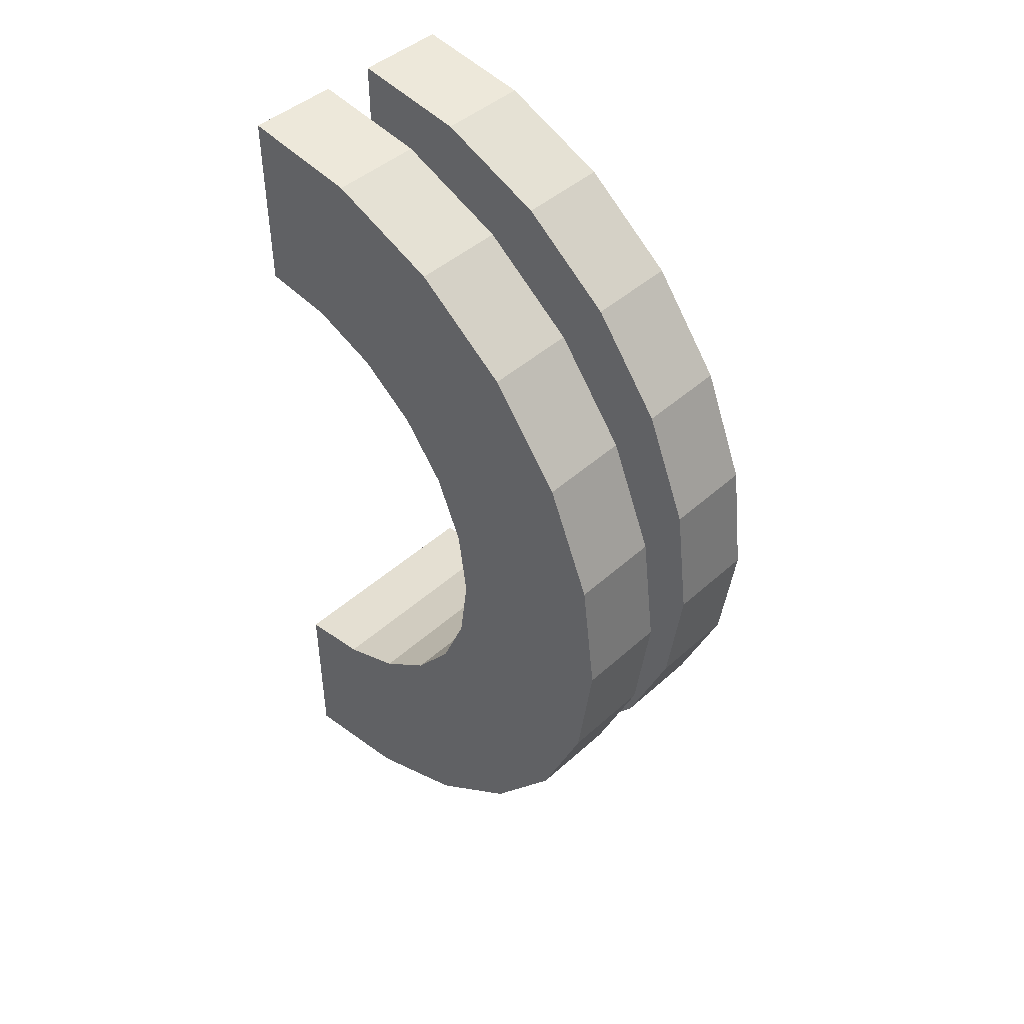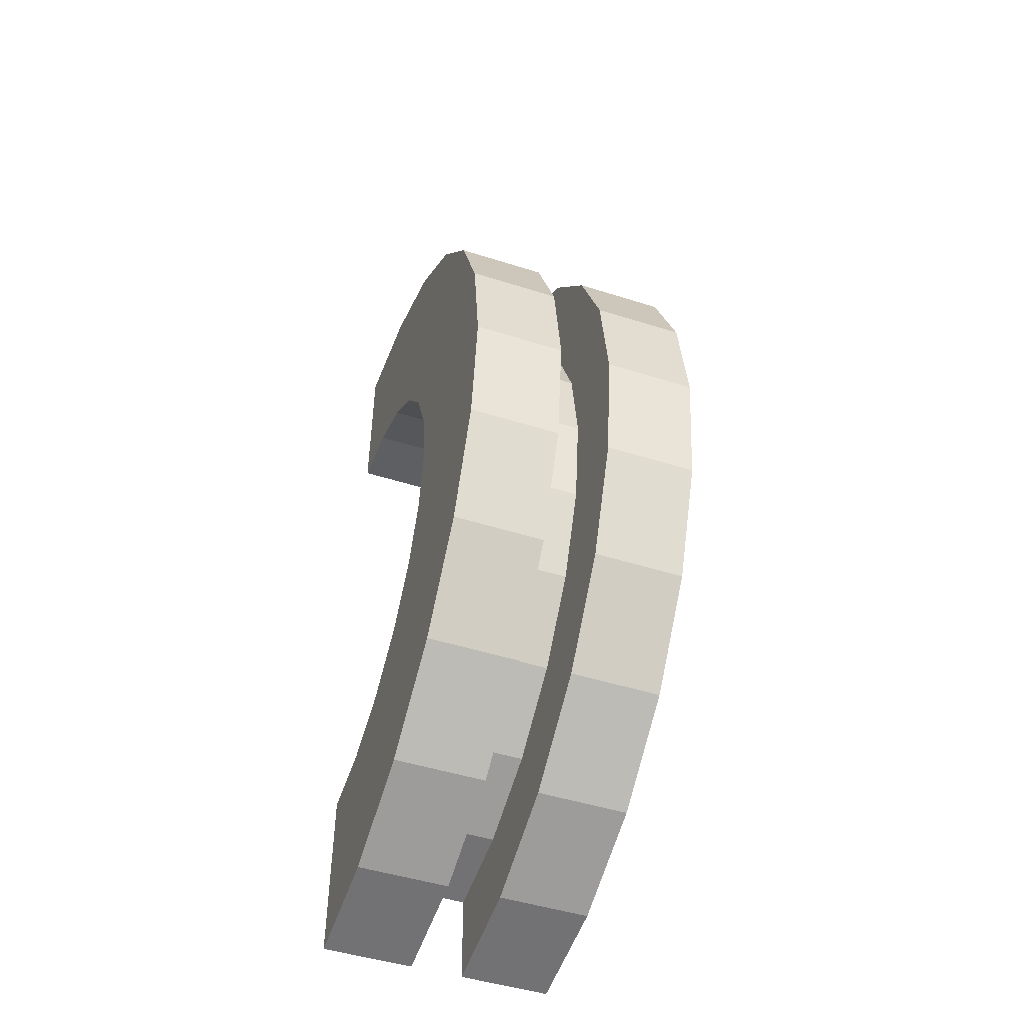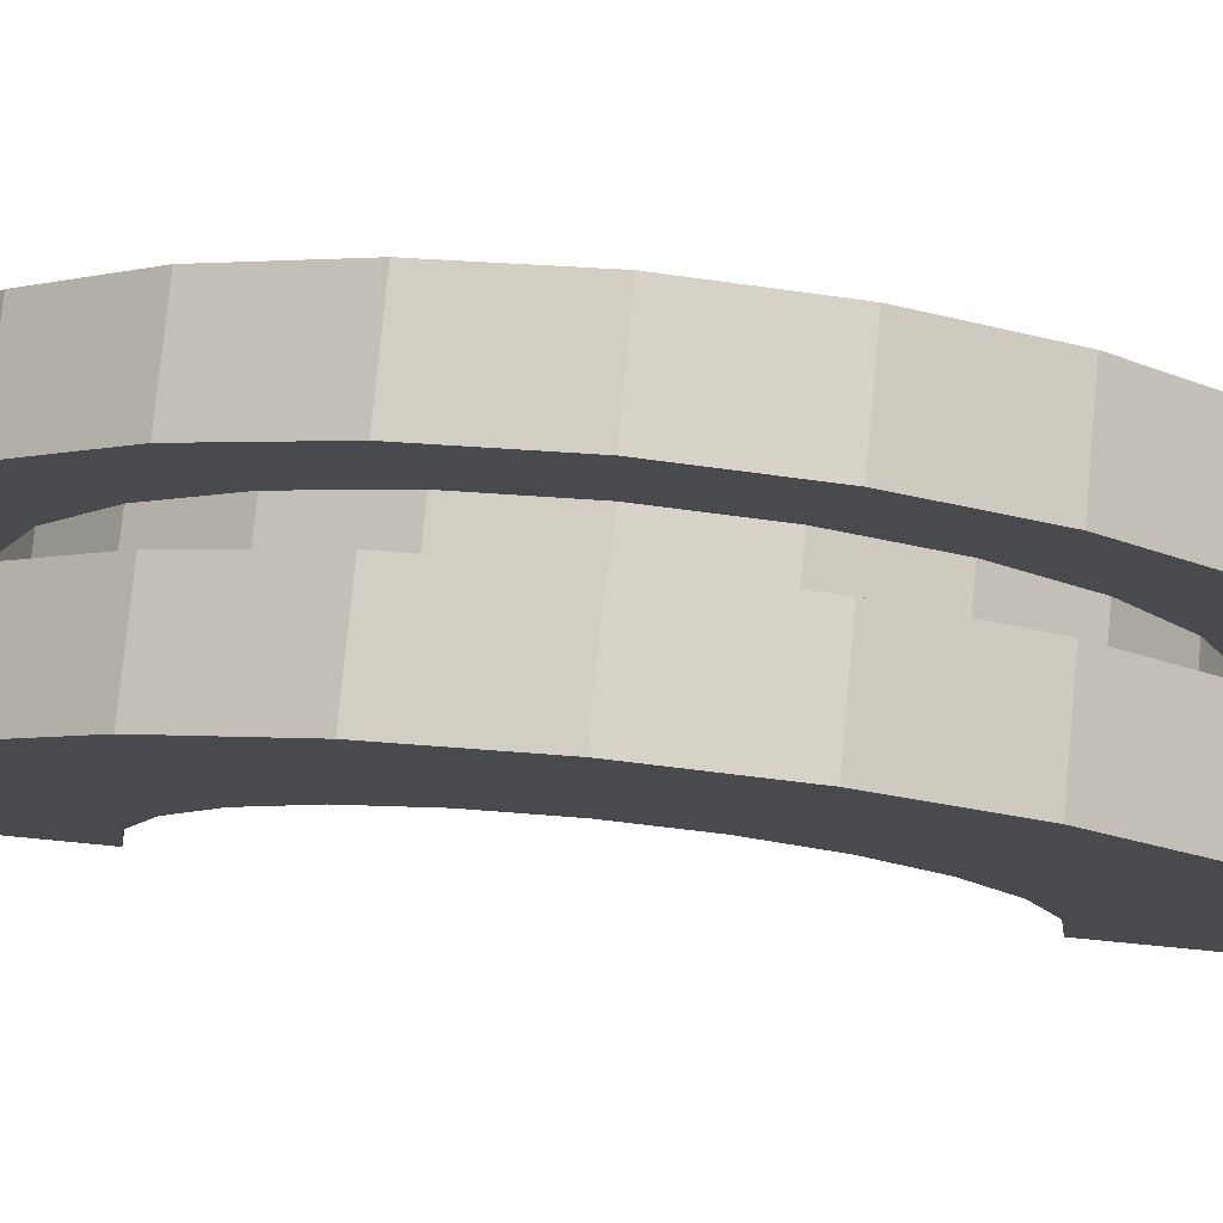
<metadata>
{"format":"obj","ext":"obj","renderer":"f3d","projection":"perspective","resolution":1024,"background":"white","views":[{"elev":45.1,"azim":-46.0,"up":"+Y"},{"elev":-48.4,"azim":-19.5,"up":"+Y"},{"elev":78.0,"azim":95.5,"up":"+Z"}]}
</metadata>
<code>
v 1 1.035 3.864
v 1.584 0 4
v 1.584 1.035 3.864
v 1.584 0 4
v 1 1.035 3.864
v 1 0 4
v 1.584 4 0
v 1 4 0
v 1.584 4 0
v 1 4 0
v 1.584 4 0
v 1 4 0
v 1 -3.864 1.035
v 1.584 -4 0
v 1.584 -3.864 1.035
v 1.584 -4 0
v 1 -3.864 1.035
v 1 -4 0
v 1.584 3.464 2
v 1 2.828 2.828
v 1.584 2.828 2.828
v 1 2.828 2.828
v 1.584 3.464 2
v 1 3.464 2
v 1 2.828 2.828
v 1.584 2 3.464
v 1.584 2.828 2.828
v 1.584 2 3.464
v 1 2.828 2.828
v 1 2 3.464
v 1.584 3.864 1.035
v 1 3.464 2
v 1.584 3.464 2
v 1 3.464 2
v 1.584 3.864 1.035
v 1 3.864 1.035
v 1 -3.464 2
v 1.584 -2.828 2.828
v 1 -2.828 2.828
v 1.584 -2.828 2.828
v 1 -3.464 2
v 1.584 -3.464 2
v -0 2.898 0.7765
v -0 4.83 1.294
v 0 5 0
v -0 4.83 1.294
v -0 2.898 0.7765
v -0 4.33 2.5
v -0 2.898 0.7765
v 0 5 0
v 0 3 0
v -0 2.598 1.5
v -0 4.33 2.5
v -0 2.898 0.7765
v -0 4.33 2.5
v -0 2.598 1.5
v -0 3.535 3.535
v -0 2.121 2.121
v -0 3.535 3.535
v -0 2.598 1.5
v -0 3.535 3.535
v -0 2.121 2.121
v -0 2.5 4.33
v -0 1.5 2.598
v -0 2.5 4.33
v -0 2.121 2.121
v -0 1.5 2.598
v -0 1.294 4.83
v -0 2.5 4.33
v -0 0.7765 2.898
v -0 1.294 4.83
v -0 1.5 2.598
v -0 0 3
v -0 1.294 4.83
v -0 0.7765 2.898
v -0 0 3
v -0 0 5
v -0 1.294 4.83
v -0 -0.7765 2.898
v -0 0 5
v -0 0 3
v -0 -0.7765 2.898
v -0 -1.294 4.83
v -0 0 5
v -0 -1.5 2.598
v -0 -1.294 4.83
v -0 -0.7765 2.898
v -0 -2.5 4.33
v -0 -1.5 2.598
v -0 -2.121 2.121
v -0 -1.5 2.598
v -0 -2.5 4.33
v -0 -1.294 4.83
v -0 -3.535 3.535
v -0 -2.121 2.121
v -0 -2.598 1.5
v -0 -4.33 2.5
v -0 -2.598 1.5
v -0 -2.898 0.7765
v -0 -4.83 1.294
v -0 -2.898 0.7765
v 0 -3 0
v -0 -2.121 2.121
v -0 -3.535 3.535
v -0 -2.5 4.33
v -0 -2.598 1.5
v -0 -4.33 2.5
v -0 -3.535 3.535
v -0 -2.898 0.7765
v -0 -4.83 1.294
v -0 -4.33 2.5
v -0 -4.83 1.294
v 0 -3 0
v 0 -5 0
v 1 2 3.464
v 1.584 1.035 3.864
v 1.584 2 3.464
v 1.584 1.035 3.864
v 1 2 3.464
v 1 1.035 3.864
v 1.584 4 0
v 1 3.864 1.035
v 1.584 3.864 1.035
v 1 3.864 1.035
v 1.584 4 0
v 1 4 0
v 1 -4 0
v 1.584 -4 0
v 1 -4 0
v 1.584 -4 0
v 1 -4 0
v 1.584 -4 0
v 1 -3.864 1.035
v 1.584 -3.464 2
v 1 -3.464 2
v 1.584 -3.464 2
v 1 -3.864 1.035
v 1.584 -3.864 1.035
v 1 -2 3.464
v 1.584 -2.828 2.828
v 1.584 -2 3.464
v 1.584 -2.828 2.828
v 1 -2 3.464
v 1 -2.828 2.828
v 1 0 4
v 1.584 -1.035 3.864
v 1.584 0 4
v 1.584 -1.035 3.864
v 1 0 4
v 1 -1.035 3.864
v 1 -1.035 3.864
v 1.584 -2 3.464
v 1.584 -1.035 3.864
v 1.584 -2 3.464
v 1 -1.035 3.864
v 1 -2 3.464
v 2.584 0 3
v -0 0.7765 2.898
v 2.584 0.7765 2.898
v -0 0.7765 2.898
v 2.584 0 3
v -0 0 3
v 2.584 3 0
v 2.584 3 0
v 0 3 0
v -0 2.598 1.5
v 2.584 2.121 2.121
v -0 2.121 2.121
v 2.584 2.121 2.121
v -0 2.598 1.5
v 2.584 2.598 1.5
v 2.584 1.5 2.598
v -0 2.121 2.121
v 2.584 2.121 2.121
v -0 2.121 2.121
v 2.584 1.5 2.598
v -0 1.5 2.598
v -0 2.898 0.7765
v 2.584 2.598 1.5
v -0 2.598 1.5
v 2.584 2.598 1.5
v -0 2.898 0.7765
v 2.584 2.898 0.7765
v 2.584 -2.598 1.5
v -0 -2.121 2.121
v 2.584 -2.121 2.121
v -0 -2.121 2.121
v 2.584 -2.598 1.5
v -0 -2.598 1.5
v 2.584 0.7765 2.898
v -0 1.5 2.598
v 2.584 1.5 2.598
v -0 1.5 2.598
v 2.584 0.7765 2.898
v -0 0.7765 2.898
v -0 2.898 0.7765
v 2.584 3 0
v 2.584 2.898 0.7765
v 2.584 3 0
v -0 2.898 0.7765
v 0 3 0
v 2.584 -3 0
v 2.584 -3 0
v 0 -3 0
v 2.584 -2.898 0.7765
v -0 -2.598 1.5
v 2.584 -2.598 1.5
v -0 -2.598 1.5
v 2.584 -2.898 0.7765
v -0 -2.898 0.7765
v -0 -2.121 2.121
v 2.584 -1.5 2.598
v 2.584 -2.121 2.121
v 2.584 -1.5 2.598
v -0 -2.121 2.121
v -0 -1.5 2.598
v -0 -0.7765 2.898
v 2.584 0 3
v 2.584 -0.7765 2.898
v 2.584 0 3
v -0 -0.7765 2.898
v -0 0 3
v 2.584 -3 0
v -0 -2.898 0.7765
v 2.584 -2.898 0.7765
v -0 -2.898 0.7765
v 2.584 -3 0
v 0 -3 0
v -0 -1.5 2.598
v 2.584 -0.7765 2.898
v 2.584 -1.5 2.598
v 2.584 -0.7765 2.898
v -0 -1.5 2.598
v -0 -0.7765 2.898
v -0 1.294 4.83
v 1 0 5
v 1 1.294 4.83
v 1 0 5
v -0 1.294 4.83
v -0 0 5
v 1 5 0
v 0 5 0
v 1 5 0
v 1 4.33 2.5
v -0 3.535 3.535
v 1 3.535 3.535
v -0 3.535 3.535
v 1 4.33 2.5
v -0 4.33 2.5
v 1 4.83 1.294
v 1 3.864 1.035
v 1 4 0
v 1 3.464 2
v 1 4.33 2.5
v 1 3.535 3.535
v 1 4.33 2.5
v 1 3.464 2
v 1 3.864 1.035
v 1 3.535 3.535
v 1 2.828 2.828
v 1 3.464 2
v 1 2.5 4.33
v 1 2.828 2.828
v 1 3.535 3.535
v 1 2.5 4.33
v 1 2 3.464
v 1 2.828 2.828
v 1 1.294 4.83
v 1 2 3.464
v 1 2.5 4.33
v 1 1.294 4.83
v 1 1.035 3.864
v 1 2 3.464
v 1 0 5
v 1 1.035 3.864
v 1 1.294 4.83
v 1 0 5
v 1 0 4
v 1 1.035 3.864
v 1 0 5
v 1 -1.035 3.864
v 1 0 4
v 1 -1.294 4.83
v 1 -1.035 3.864
v 1 0 5
v 1 -1.294 4.83
v 1 -2 3.464
v 1 -1.035 3.864
v 1 -2.5 4.33
v 1 -2 3.464
v 1 -1.294 4.83
v 1 -2.5 4.33
v 1 -2.828 2.828
v 1 -2 3.464
v 1 -3.535 3.535
v 1 -2.828 2.828
v 1 -2.5 4.33
v 1 -2.828 2.828
v 1 -3.535 3.535
v 1 -3.464 2
v 1 -4.33 2.5
v 1 -3.464 2
v 1 -3.535 3.535
v 1 -3.464 2
v 1 -4.33 2.5
v 1 -3.864 1.035
v 1 -4.83 1.294
v 1 -3.864 1.035
v 1 -4.33 2.5
v 1 -3.864 1.035
v 1 -4.83 1.294
v 1 -4 0
v 1 -5 0
v 1 -4 0
v 1 -4.83 1.294
v 1 -4 0
v 1 -5 0
v 1 -4 0
v 1 -4 0
v 1 -5 0
v 1 -5 0
v 1 4 0
v 1 5 0
v 1 4.83 1.294
v 1 3.864 1.035
v 1 4.83 1.294
v 1 4.33 2.5
v 1 5 0
v 1 4 0
v 1 5 0
v 1 5 0
v 1 4 0
v 1 4 0
v 1 5 0
v -0 4.83 1.294
v 1 4.83 1.294
v -0 4.83 1.294
v 1 5 0
v 0 5 0
v -0 -4.33 2.5
v 1 -3.535 3.535
v -0 -3.535 3.535
v 1 -3.535 3.535
v -0 -4.33 2.5
v 1 -4.33 2.5
v 1 0 5
v -0 -1.294 4.83
v 1 -1.294 4.83
v -0 -1.294 4.83
v 1 0 5
v -0 0 5
v -0 3.535 3.535
v 1 2.5 4.33
v 1 3.535 3.535
v 1 2.5 4.33
v -0 3.535 3.535
v -0 2.5 4.33
v -0 2.5 4.33
v 1 1.294 4.83
v 1 2.5 4.33
v 1 1.294 4.83
v -0 2.5 4.33
v -0 1.294 4.83
v 1 4.83 1.294
v -0 4.33 2.5
v 1 4.33 2.5
v -0 4.33 2.5
v 1 4.83 1.294
v -0 4.83 1.294
v 1 -5 0
v 0 -5 0
v 1 -5 0
v -0 -4.83 1.294
v 1 -4.33 2.5
v -0 -4.33 2.5
v 1 -4.33 2.5
v -0 -4.83 1.294
v 1 -4.83 1.294
v 1 -1.294 4.83
v -0 -2.5 4.33
v 1 -2.5 4.33
v -0 -2.5 4.33
v 1 -1.294 4.83
v -0 -1.294 4.83
v -0 -4.83 1.294
v 1 -5 0
v 1 -4.83 1.294
v 1 -5 0
v -0 -4.83 1.294
v 0 -5 0
v 1 -2.5 4.33
v -0 -3.535 3.535
v 1 -3.535 3.535
v -0 -3.535 3.535
v 1 -2.5 4.33
v -0 -2.5 4.33
v 1.584 1.294 4.83
v 2.584 0 5
v 2.584 1.294 4.83
v 2.584 0 5
v 1.584 1.294 4.83
v 1.584 0 5
v 2.584 5 0
v 1.584 5 0
v 2.584 5 0
v 1.584 5 0
v 2.584 5 0
v 1.584 5 0
v 1.584 -5 0
v 1.584 -4 0
v 1.584 -4 0
v 1.584 -4 0
v 1.584 -4.83 1.294
v 1.584 -4.33 2.5
v 1.584 -5 0
v 1.584 -4 0
v 1.584 -5 0
v 1.584 -4 0
v 1.584 -5 0
v 1.584 -4.83 1.294
v 1.584 4 0
v 1.584 5 0
v 1.584 5 0
v 1.584 5 0
v 1.584 3.864 1.035
v 1.584 4.83 1.294
v 1.584 4 0
v 1.584 5 0
v 1.584 4 0
v 1.584 5 0
v 1.584 4 0
v 1.584 3.864 1.035
v 1.584 4.83 1.294
v 1.584 3.864 1.035
v 1.584 4.33 2.5
v 1.584 3.464 2
v 1.584 4.33 2.5
v 1.584 3.864 1.035
v 1.584 4.33 2.5
v 1.584 3.464 2
v 1.584 3.535 3.535
v 1.584 2.828 2.828
v 1.584 3.535 3.535
v 1.584 3.464 2
v 1.584 2.828 2.828
v 1.584 2.5 4.33
v 1.584 3.535 3.535
v 1.584 2 3.464
v 1.584 2.5 4.33
v 1.584 2.828 2.828
v 1.584 2 3.464
v 1.584 1.294 4.83
v 1.584 2.5 4.33
v 1.584 1.035 3.864
v 1.584 1.294 4.83
v 1.584 2 3.464
v 1.584 0 4
v 1.584 1.294 4.83
v 1.584 1.035 3.864
v 1.584 0 4
v 1.584 0 5
v 1.584 1.294 4.83
v 1.584 -1.035 3.864
v 1.584 0 5
v 1.584 0 4
v 1.584 -1.035 3.864
v 1.584 -1.294 4.83
v 1.584 0 5
v 1.584 -2 3.464
v 1.584 -1.294 4.83
v 1.584 -1.035 3.864
v 1.584 -2 3.464
v 1.584 -2.5 4.33
v 1.584 -1.294 4.83
v 1.584 -2.828 2.828
v 1.584 -2.5 4.33
v 1.584 -2 3.464
v 1.584 -3.535 3.535
v 1.584 -2.828 2.828
v 1.584 -3.464 2
v 1.584 -2.828 2.828
v 1.584 -3.535 3.535
v 1.584 -2.5 4.33
v 1.584 -4.33 2.5
v 1.584 -3.464 2
v 1.584 -3.864 1.035
v 1.584 -4.33 2.5
v 1.584 -3.864 1.035
v 1.584 -4 0
v 1.584 -3.464 2
v 1.584 -4.33 2.5
v 1.584 -3.535 3.535
v 2.584 4.33 2.5
v 1.584 3.535 3.535
v 2.584 3.535 3.535
v 1.584 3.535 3.535
v 2.584 4.33 2.5
v 1.584 4.33 2.5
v 2.584 4.83 1.294
v 2.584 2.898 0.7765
v 2.584 3 0
v 2.584 4.33 2.5
v 2.584 2.598 1.5
v 2.584 2.898 0.7765
v 2.584 2.121 2.121
v 2.584 3.535 3.535
v 2.584 2.5 4.33
v 2.584 3.535 3.535
v 2.584 2.121 2.121
v 2.584 2.598 1.5
v 2.584 2.5 4.33
v 2.584 1.5 2.598
v 2.584 2.121 2.121
v 2.584 1.294 4.83
v 2.584 1.5 2.598
v 2.584 2.5 4.33
v 2.584 1.294 4.83
v 2.584 0.7765 2.898
v 2.584 1.5 2.598
v 2.584 0 5
v 2.584 0.7765 2.898
v 2.584 1.294 4.83
v 2.584 0 5
v 2.584 0 3
v 2.584 0.7765 2.898
v 2.584 0 5
v 2.584 -0.7765 2.898
v 2.584 0 3
v 2.584 -1.294 4.83
v 2.584 -0.7765 2.898
v 2.584 0 5
v 2.584 -1.294 4.83
v 2.584 -1.5 2.598
v 2.584 -0.7765 2.898
v 2.584 -2.5 4.33
v 2.584 -1.5 2.598
v 2.584 -1.294 4.83
v 2.584 -1.5 2.598
v 2.584 -2.5 4.33
v 2.584 -2.121 2.121
v 2.584 -3.535 3.535
v 2.584 -2.121 2.121
v 2.584 -2.5 4.33
v 2.584 -2.121 2.121
v 2.584 -3.535 3.535
v 2.584 -2.598 1.5
v 2.584 -4.33 2.5
v 2.584 -2.598 1.5
v 2.584 -3.535 3.535
v 2.584 -2.598 1.5
v 2.584 -4.33 2.5
v 2.584 -2.898 0.7765
v 2.584 -4.83 1.294
v 2.584 -2.898 0.7765
v 2.584 -4.33 2.5
v 2.584 -2.898 0.7765
v 2.584 -4.83 1.294
v 2.584 -3 0
v 2.584 -5 0
v 2.584 -3 0
v 2.584 -4.83 1.294
v 2.584 -3 0
v 2.584 -5 0
v 2.584 -3 0
v 2.584 -3 0
v 2.584 -5 0
v 2.584 -5 0
v 2.584 3 0
v 2.584 5 0
v 2.584 4.83 1.294
v 2.584 2.898 0.7765
v 2.584 4.83 1.294
v 2.584 4.33 2.5
v 2.584 2.598 1.5
v 2.584 4.33 2.5
v 2.584 3.535 3.535
v 2.584 5 0
v 2.584 3 0
v 2.584 5 0
v 2.584 5 0
v 2.584 3 0
v 2.584 3 0
v 2.584 5 0
v 1.584 4.83 1.294
v 2.584 4.83 1.294
v 1.584 4.83 1.294
v 2.584 5 0
v 1.584 5 0
v 1.584 -4.33 2.5
v 2.584 -3.535 3.535
v 1.584 -3.535 3.535
v 2.584 -3.535 3.535
v 1.584 -4.33 2.5
v 2.584 -4.33 2.5
v 1.584 0 5
v 2.584 -1.294 4.83
v 2.584 0 5
v 2.584 -1.294 4.83
v 1.584 0 5
v 1.584 -1.294 4.83
v 1.584 3.535 3.535
v 2.584 2.5 4.33
v 2.584 3.535 3.535
v 2.584 2.5 4.33
v 1.584 3.535 3.535
v 1.584 2.5 4.33
v 1.584 2.5 4.33
v 2.584 1.294 4.83
v 2.584 2.5 4.33
v 2.584 1.294 4.83
v 1.584 2.5 4.33
v 1.584 1.294 4.83
v 2.584 4.83 1.294
v 1.584 4.33 2.5
v 2.584 4.33 2.5
v 1.584 4.33 2.5
v 2.584 4.83 1.294
v 1.584 4.83 1.294
v 1.584 -5 0
v 2.584 -5 0
v 1.584 -5 0
v 2.584 -5 0
v 1.584 -5 0
v 2.584 -5 0
v 1.584 -4.83 1.294
v 2.584 -4.33 2.5
v 1.584 -4.33 2.5
v 2.584 -4.33 2.5
v 1.584 -4.83 1.294
v 2.584 -4.83 1.294
v 1.584 -1.294 4.83
v 2.584 -2.5 4.33
v 2.584 -1.294 4.83
v 2.584 -2.5 4.33
v 1.584 -1.294 4.83
v 1.584 -2.5 4.33
v 1.584 -4.83 1.294
v 2.584 -5 0
v 2.584 -4.83 1.294
v 2.584 -5 0
v 1.584 -4.83 1.294
v 1.584 -5 0
v 1.584 -2.5 4.33
v 2.584 -3.535 3.535
v 2.584 -2.5 4.33
v 2.584 -3.535 3.535
v 1.584 -2.5 4.33
v 1.584 -3.535 3.535
v 2.584 3 0
v 1.584 4 0
v 2.584 5 0
v 2.584 3 0
v 1 4 0
v 1.584 4 0
v 0 3 0
v 1 4 0
v 2.584 3 0
v 0 5 0
v 1 4 0
v 0 3 0
v 1 4 0
v 0 5 0
v 1 5 0
v 2.584 5 0
v 1.584 4 0
v 1.584 5 0
v 1 -5 0
v 0 -5 0
v 1 -4 0
v 1.584 -4 0
v 2.584 -5 0
v 1.584 -5 0
v 2.584 -5 0
v 1.584 -4 0
v 2.584 -3 0
v 1 -4 0
v 2.584 -3 0
v 1.584 -4 0
v 1 -4 0
v 0 -3 0
v 2.584 -3 0
v 0 -3 0
v 1 -4 0
v 0 -5 0
f 1 2 3
f 4 5 6
f 7 8 9
f 10 11 12
f 13 14 15
f 16 17 18
f 19 20 21
f 22 23 24
f 25 26 27
f 28 29 30
f 31 32 33
f 34 35 36
f 37 38 39
f 40 41 42
f 43 44 45
f 46 47 48
f 49 50 51
f 52 53 54
f 55 56 57
f 58 59 60
f 61 62 63
f 64 65 66
f 67 68 69
f 70 71 72
f 73 74 75
f 76 77 78
f 79 80 81
f 82 83 84
f 85 86 87
f 88 89 90
f 91 92 93
f 94 95 96
f 97 98 99
f 100 101 102
f 103 104 105
f 106 107 108
f 109 110 111
f 112 113 114
f 115 116 117
f 118 119 120
f 121 122 123
f 124 125 126
f 127 128 129
f 130 131 132
f 133 134 135
f 136 137 138
f 139 140 141
f 142 143 144
f 145 146 147
f 148 149 150
f 151 152 153
f 154 155 156
f 157 158 159
f 160 161 162
f 163 164 165
f 166 167 168
f 169 170 171
f 172 173 174
f 175 176 177
f 178 179 180
f 181 182 183
f 184 185 186
f 187 188 189
f 190 191 192
f 193 194 195
f 196 197 198
f 199 200 201
f 202 203 204
f 205 206 207
f 208 209 210
f 211 212 213
f 214 215 216
f 217 218 219
f 220 221 222
f 223 224 225
f 226 227 228
f 229 230 231
f 232 233 234
f 235 236 237
f 238 239 240
f 241 242 243
f 244 245 246
f 247 248 249
f 250 251 252
f 253 254 255
f 256 257 258
f 259 260 261
f 262 263 264
f 265 266 267
f 268 269 270
f 271 272 273
f 274 275 276
f 277 278 279
f 280 281 282
f 283 284 285
f 286 287 288
f 289 290 291
f 292 293 294
f 295 296 297
f 298 299 300
f 301 302 303
f 304 305 306
f 307 308 309
f 310 311 312
f 313 314 315
f 316 317 318
f 319 320 321
f 322 323 324
f 325 326 327
f 328 329 330
f 331 332 333
f 334 335 336
f 337 338 339
f 340 341 342
f 343 344 345
f 346 347 348
f 349 350 351
f 352 353 354
f 355 356 357
f 358 359 360
f 361 362 363
f 364 365 366
f 367 368 369
f 370 371 372
f 373 374 375
f 376 377 378
f 379 380 381
f 382 383 384
f 385 386 387
f 388 389 390
f 391 392 393
f 394 395 396
f 397 398 399
f 400 401 402
f 403 404 405
f 406 407 408
f 409 410 411
f 412 413 414
f 415 416 417
f 418 419 420
f 421 422 423
f 424 425 426
f 427 428 429
f 430 431 432
f 433 434 435
f 436 437 438
f 439 440 441
f 442 443 444
f 445 446 447
f 448 449 450
f 451 452 453
f 454 455 456
f 457 458 459
f 460 461 462
f 463 464 465
f 466 467 468
f 469 470 471
f 472 473 474
f 475 476 477
f 478 479 480
f 481 482 483
f 484 485 486
f 487 488 489
f 490 491 492
f 493 494 495
f 496 497 498
f 499 500 501
f 502 503 504
f 505 506 507
f 508 509 510
f 511 512 513
f 514 515 516
f 517 518 519
f 520 521 522
f 523 524 525
f 526 527 528
f 529 530 531
f 532 533 534
f 535 536 537
f 538 539 540
f 541 542 543
f 544 545 546
f 547 548 549
f 550 551 552
f 553 554 555
f 556 557 558
f 559 560 561
f 562 563 564
f 565 566 567
f 568 569 570
f 571 572 573
f 574 575 576
f 577 578 579
f 580 581 582
f 583 584 585
f 586 587 588
f 589 590 591
f 592 593 594
f 595 596 597
f 598 599 600
f 601 602 603
f 604 605 606
f 607 608 609
f 610 611 612
f 613 614 615
f 616 617 618
f 619 620 621
f 622 623 624
f 625 626 627
f 628 629 630
f 631 632 633
f 634 635 636
f 637 638 639
f 640 641 642
f 643 644 645
f 646 647 648
f 649 650 651
f 652 653 654
f 655 656 657
f 658 659 660
f 661 662 663
f 664 665 666
f 667 668 669
f 670 671 672
f 673 674 675
f 676 677 678
f 679 680 681
f 682 683 684

</code>
